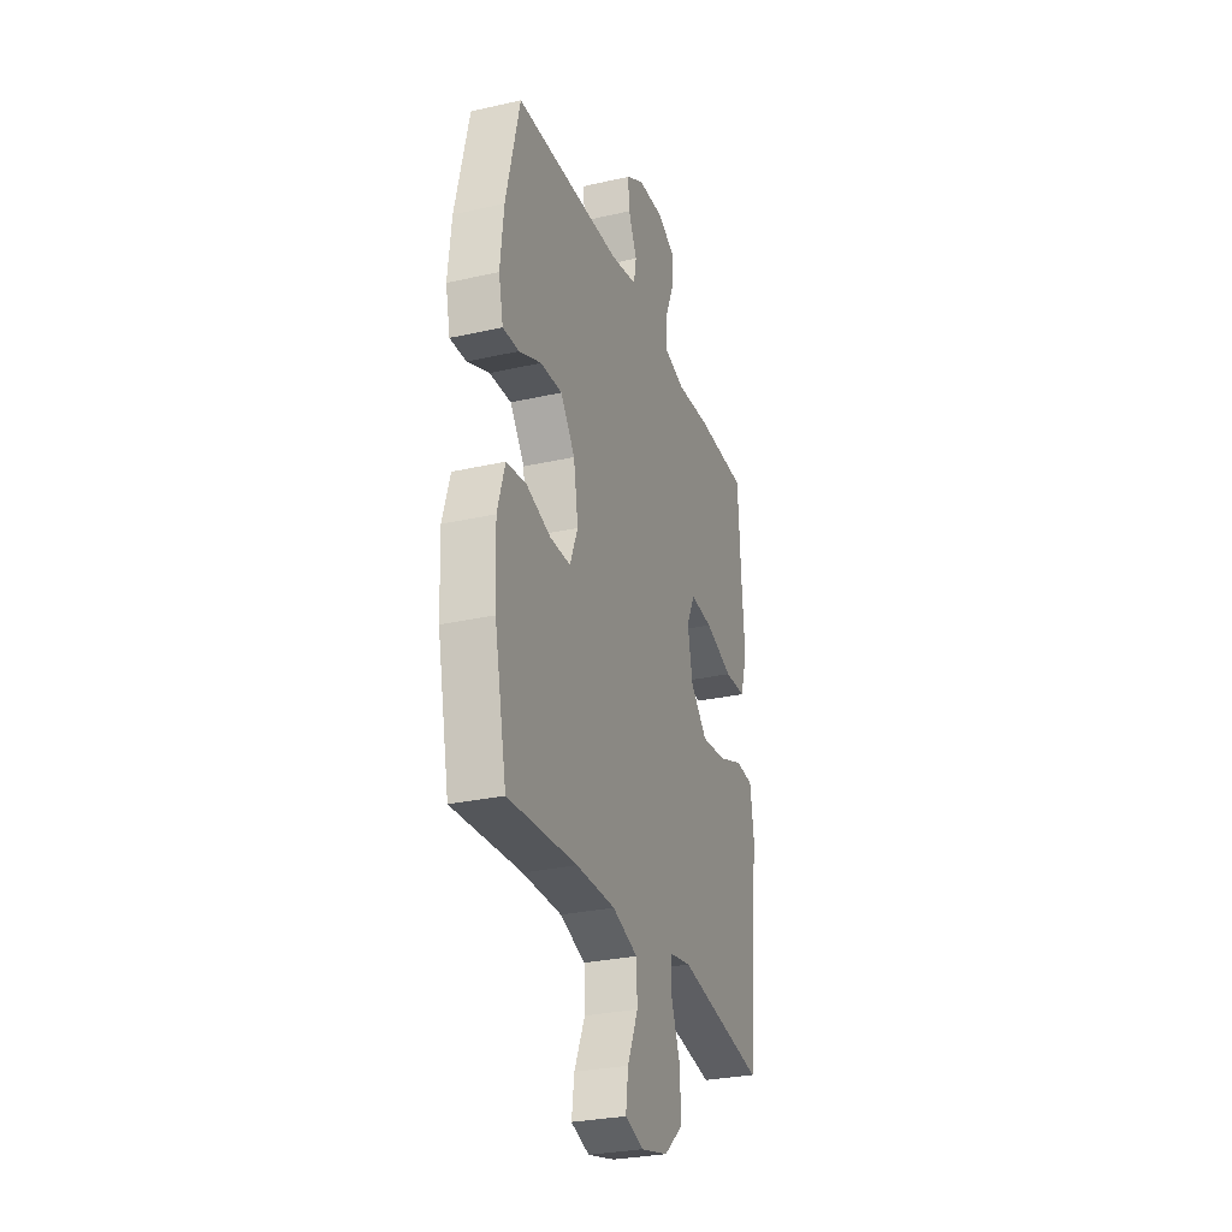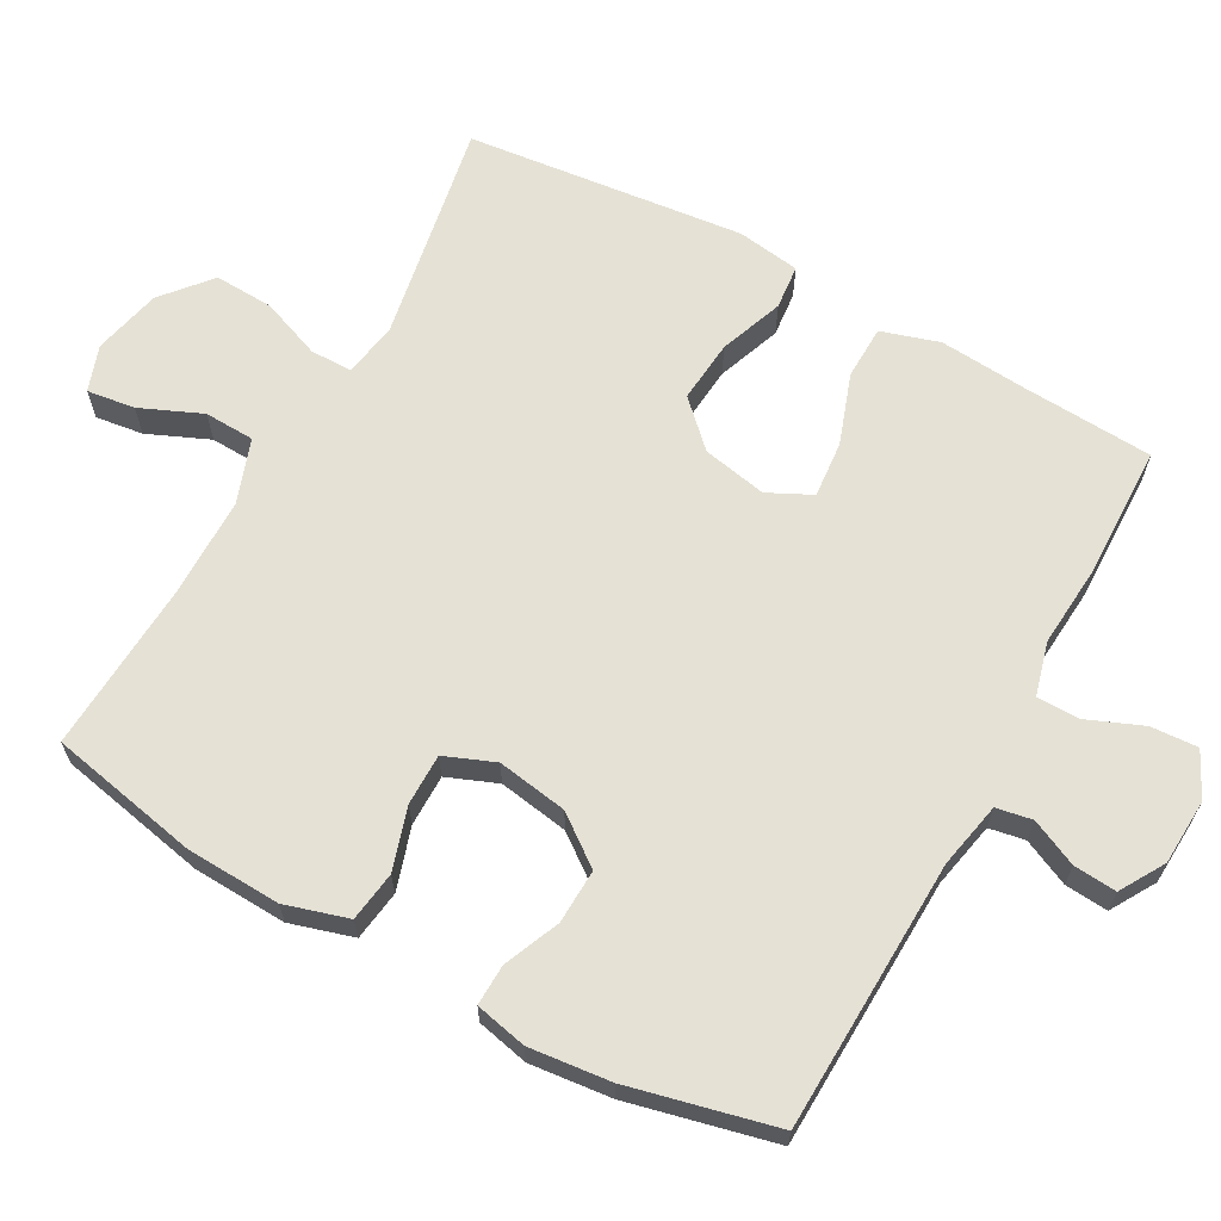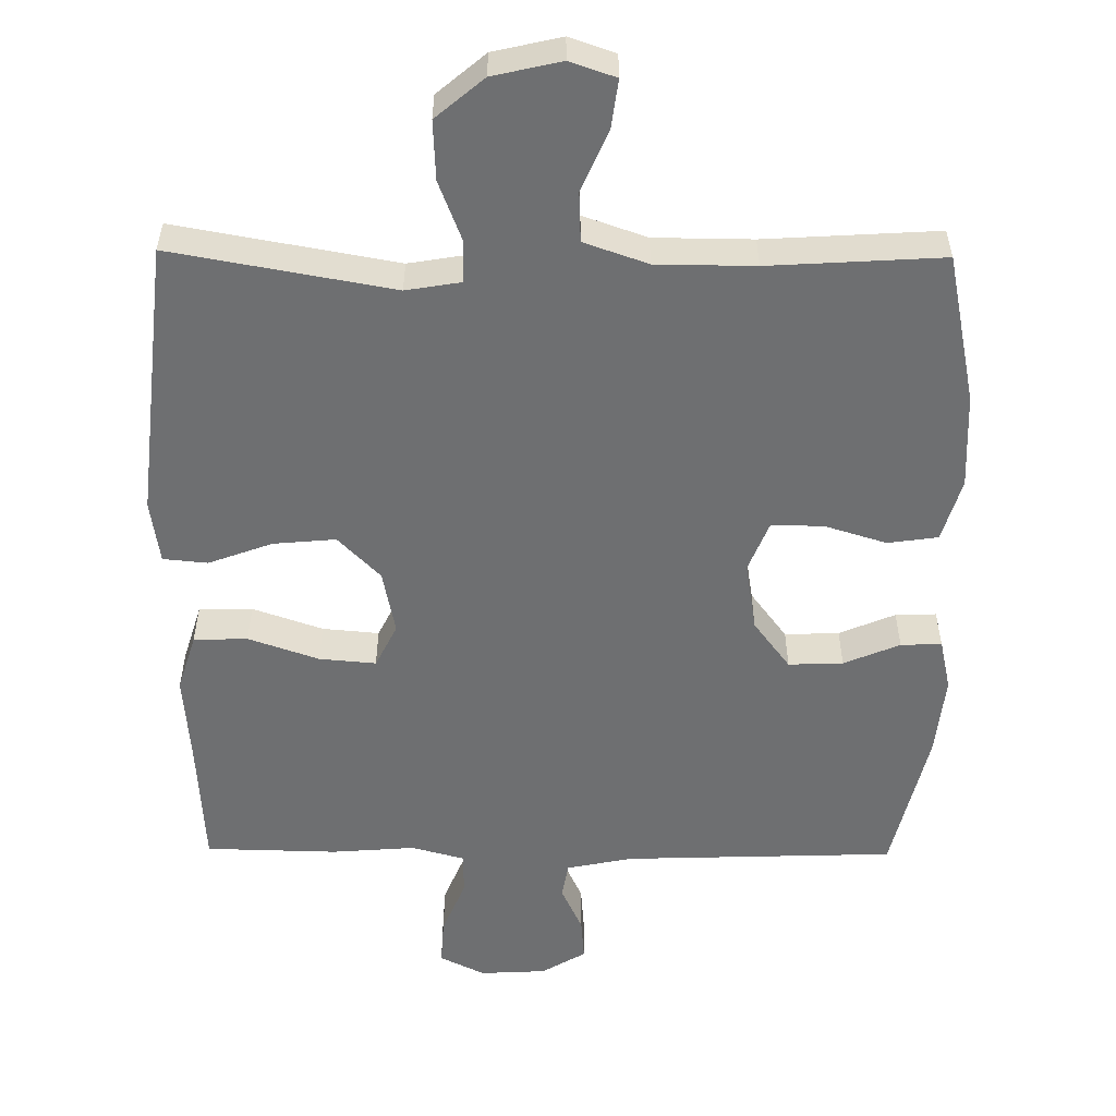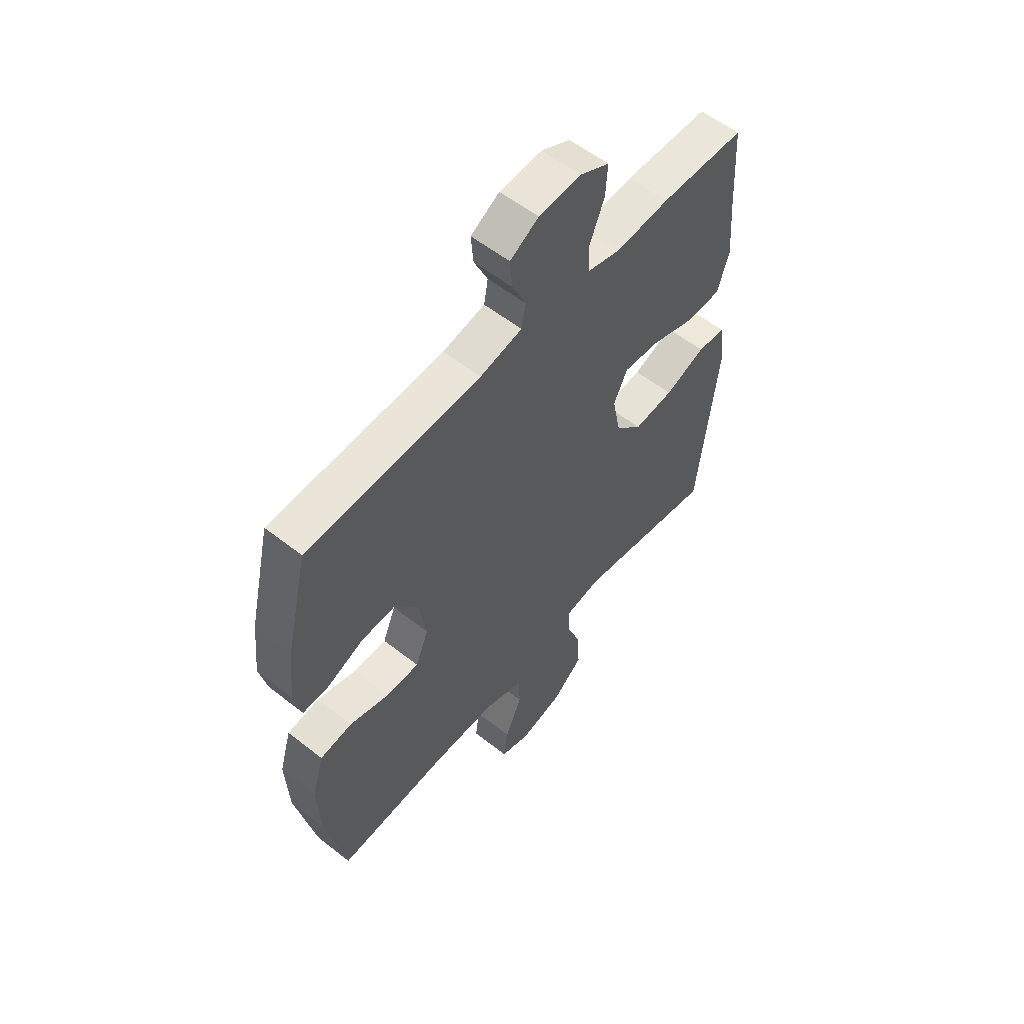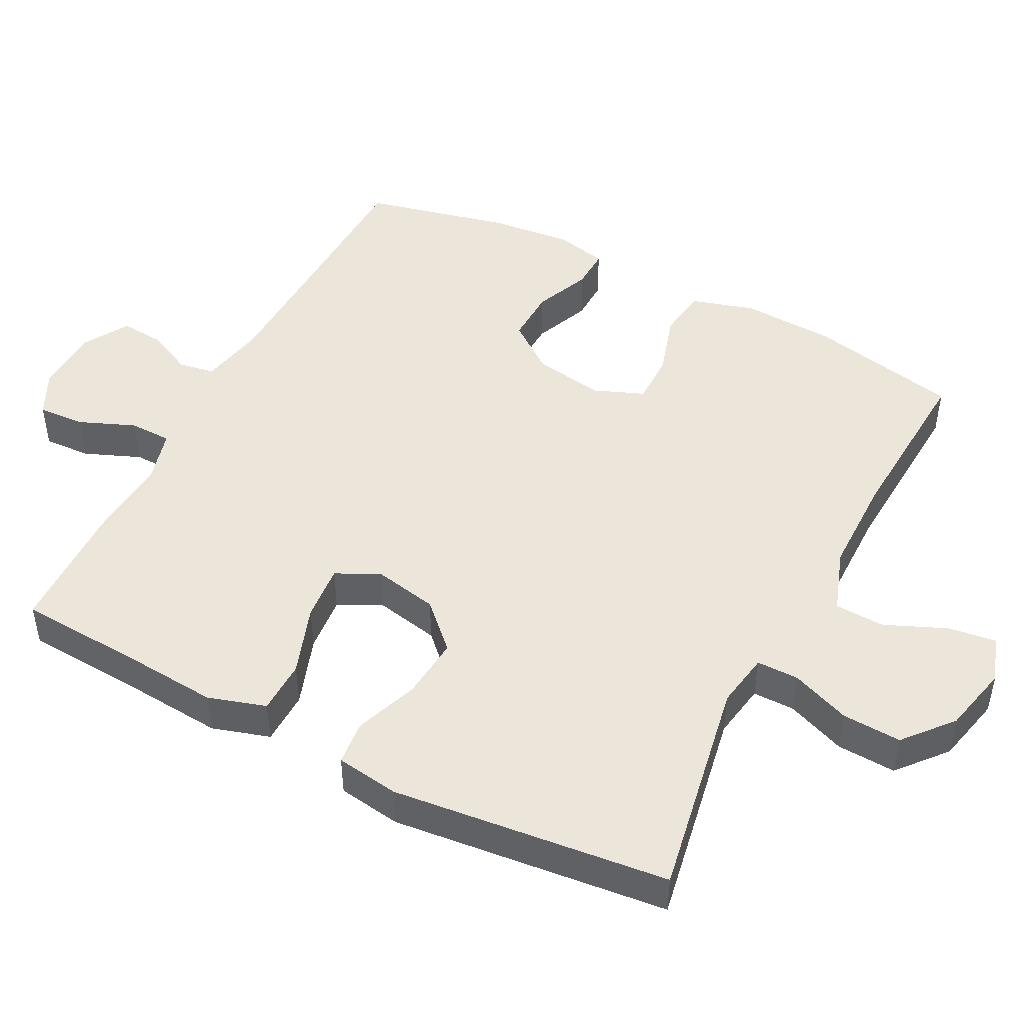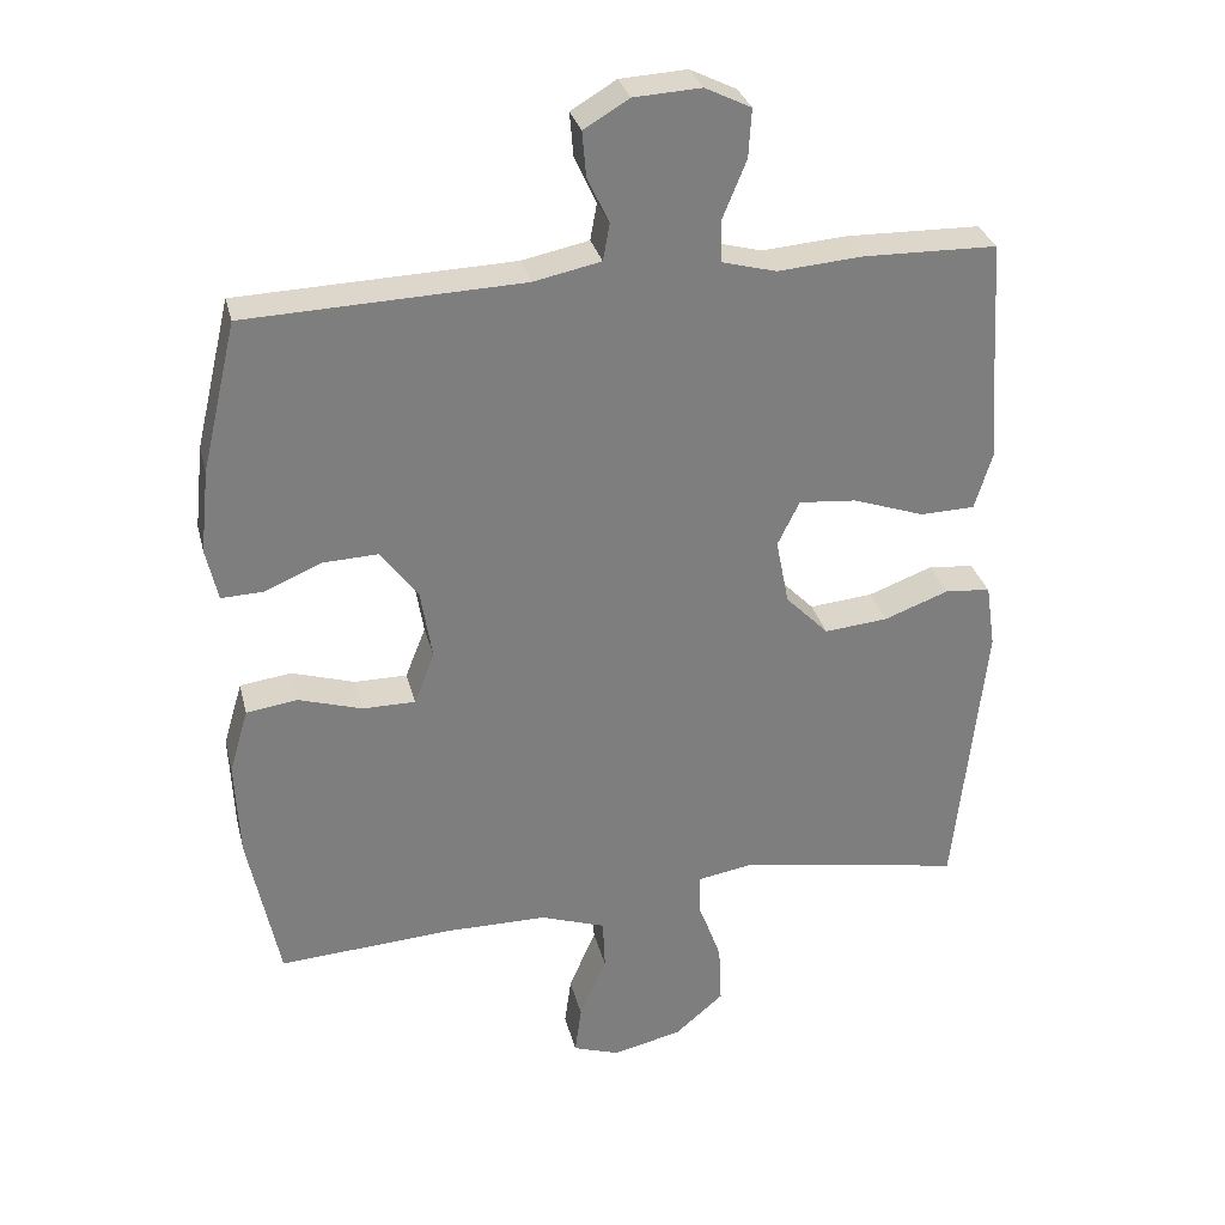
<metadata>
{"format":"obj","ext":"obj","renderer":"f3d","projection":"perspective","resolution":1024,"background":"white","views":[{"elev":-28.9,"azim":-71.3,"up":"+Z"},{"elev":65.1,"azim":-61.2,"up":"+Y"},{"elev":-54.6,"azim":179.4,"up":"+Y"},{"elev":56.8,"azim":-50.6,"up":"+Z"},{"elev":47.6,"azim":117.3,"up":"+Y"},{"elev":30.7,"azim":-13.6,"up":"+Z"}]}
</metadata>
<code>
v 0.5 0.07 0.5
v 0.511 0.07 0.319
v 0.521 0.07 0.194
v 0.496 0.07 0.113
v 0.421 0.07 0.111
v 0.323 0.07 0.145
v 0.244 0.07 0.152
v 0.214 0.07 0.091
v 0.232 0.07 0.001
v 0.291 0.07 -0.059
v 0.378 0.07 -0.051
v 0.467 0.07 -0.018
v 0.529 0.07 -0.024
v 0.542 0.07 -0.112
v 0.5 0.07 -0.5
v 0.192 0.07 -0.445
v 0.115 0.07 -0.458
v 0.115 0.07 -0.517
v 0.147 0.07 -0.6
v 0.151 0.07 -0.683
v 0.084 0.07 -0.74
v -0.011 0.07 -0.762
v -0.075 0.07 -0.74
v -0.066 0.07 -0.673
v -0.029 0.07 -0.587
v -0.032 0.07 -0.517
v -0.121 0.07 -0.486
v -0.258 0.07 -0.485
v -0.5 0.07 -0.5
v -0.543 0.07 -0.291
v -0.549 0.07 -0.159
v -0.523 0.07 -0.071
v -0.453 0.07 -0.061
v -0.366 0.07 -0.088
v -0.294 0.07 -0.088
v -0.266 0.07 -0.018
v -0.282 0.07 0.08
v -0.333 0.07 0.148
v -0.409 0.07 0.145
v -0.487 0.07 0.112
v -0.544 0.07 0.11
v -0.56 0.07 0.182
v -0.548 0.07 0.296
v -0.5 0.07 0.5
v -0.122 0.07 0.513
v -0.03 0.07 0.532
v -0.021 0.07 0.582
v -0.051 0.07 0.647
v -0.056 0.07 0.707
v 0.006 0.07 0.744
v 0.098 0.07 0.749
v 0.161 0.07 0.718
v 0.157 0.07 0.652
v 0.125 0.07 0.574
v 0.126 0.07 0.515
v 0.2 0.07 0.495
v 0.316 0.07 0.504
v 0.5 0 0.5
v 0.511 0 0.319
v 0.521 0 0.194
v 0.496 0 0.113
v 0.421 0 0.111
v 0.323 0 0.145
v 0.244 0 0.152
v 0.214 0 0.091
v 0.232 0 0.001
v 0.291 0 -0.059
v 0.378 0 -0.051
v 0.467 0 -0.018
v 0.529 0 -0.024
v 0.542 0 -0.112
v 0.5 0 -0.5
v 0.192 0 -0.445
v 0.115 0 -0.458
v 0.115 0 -0.517
v 0.147 0 -0.6
v 0.151 0 -0.683
v 0.084 0 -0.74
v -0.011 0 -0.762
v -0.075 0 -0.74
v -0.066 0 -0.673
v -0.029 0 -0.587
v -0.032 0 -0.517
v -0.121 0 -0.486
v -0.258 0 -0.485
v -0.5 0 -0.5
v -0.543 0 -0.291
v -0.549 0 -0.159
v -0.523 0 -0.071
v -0.453 0 -0.061
v -0.366 0 -0.088
v -0.294 0 -0.088
v -0.266 0 -0.018
v -0.282 0 0.08
v -0.333 0 0.148
v -0.409 0 0.145
v -0.487 0 0.112
v -0.544 0 0.11
v -0.56 0 0.182
v -0.548 0 0.296
v -0.5 0 0.5
v -0.122 0 0.513
v -0.03 0 0.532
v -0.021 0 0.582
v -0.051 0 0.647
v -0.056 0 0.707
v 0.006 0 0.744
v 0.098 0 0.749
v 0.161 0 0.718
v 0.157 0 0.652
v 0.125 0 0.574
v 0.126 0 0.515
v 0.2 0 0.495
v 0.316 0 0.504
f 56 57 1 2
f 4 5 6
f 3 4 6
f 2 3 6
f 56 2 6
f 55 56 6
f 52 53 54
f 51 52 54
f 50 51 54
f 49 50 54
f 48 49 54
f 47 48 54
f 46 47 54 55
f 55 6 7
f 46 55 7
f 45 46 7
f 43 44 45
f 42 43 45
f 41 42 45
f 40 41 45
f 39 40 45
f 38 39 45
f 45 7 8
f 38 45 8
f 37 38 8
f 32 33 34
f 31 32 34
f 30 31 34
f 29 30 34
f 28 29 34
f 27 28 34 35
f 26 27 35 36
f 23 24 25
f 22 23 25
f 21 22 25
f 20 21 25
f 19 20 25
f 18 19 25
f 17 18 25 26
f 14 15 16
f 13 14 16
f 12 13 16
f 11 12 16
f 10 11 16 17
f 26 36 37
f 17 26 37
f 10 17 37
f 9 10 37
f 8 9 37
f 59 58 114 113
f 63 62 61
f 63 61 60
f 63 60 59
f 63 59 113
f 63 113 112
f 111 110 109
f 111 109 108
f 111 108 107
f 111 107 106
f 111 106 105
f 111 105 104
f 112 111 104 103
f 64 63 112
f 64 112 103
f 64 103 102
f 102 101 100
f 102 100 99
f 102 99 98
f 102 98 97
f 102 97 96
f 102 96 95
f 65 64 102
f 65 102 95
f 65 95 94
f 91 90 89
f 91 89 88
f 91 88 87
f 91 87 86
f 91 86 85
f 92 91 85 84
f 93 92 84 83
f 82 81 80
f 82 80 79
f 82 79 78
f 82 78 77
f 82 77 76
f 82 76 75
f 83 82 75 74
f 73 72 71
f 73 71 70
f 73 70 69
f 73 69 68
f 74 73 68 67
f 94 93 83
f 94 83 74
f 94 74 67
f 94 67 66
f 94 66 65
f 1 58 59 2
f 2 59 60 3
f 3 60 61 4
f 4 61 62 5
f 5 62 63 6
f 6 63 64 7
f 7 64 65 8
f 8 65 66 9
f 9 66 67 10
f 10 67 68 11
f 11 68 69 12
f 12 69 70 13
f 13 70 71 14
f 14 71 72 15
f 15 72 73 16
f 16 73 74 17
f 17 74 75 18
f 18 75 76 19
f 19 76 77 20
f 20 77 78 21
f 21 78 79 22
f 22 79 80 23
f 23 80 81 24
f 24 81 82 25
f 25 82 83 26
f 26 83 84 27
f 27 84 85 28
f 28 85 86 29
f 29 86 87 30
f 30 87 88 31
f 31 88 89 32
f 32 89 90 33
f 33 90 91 34
f 34 91 92 35
f 35 92 93 36
f 36 93 94 37
f 37 94 95 38
f 38 95 96 39
f 39 96 97 40
f 40 97 98 41
f 41 98 99 42
f 42 99 100 43
f 43 100 101 44
f 44 101 102 45
f 45 102 103 46
f 46 103 104 47
f 47 104 105 48
f 48 105 106 49
f 49 106 107 50
f 50 107 108 51
f 51 108 109 52
f 52 109 110 53
f 53 110 111 54
f 54 111 112 55
f 55 112 113 56
f 56 113 114 57
f 57 114 58 1

</code>
